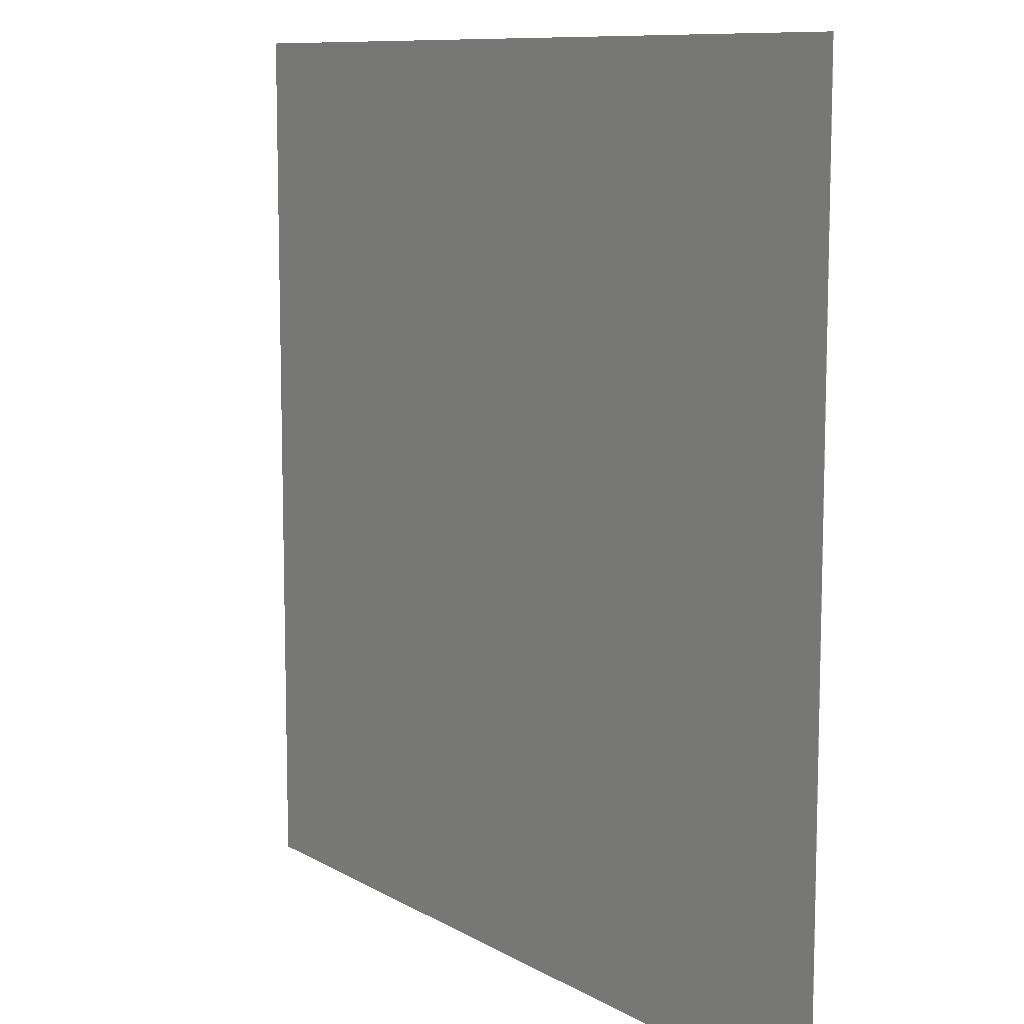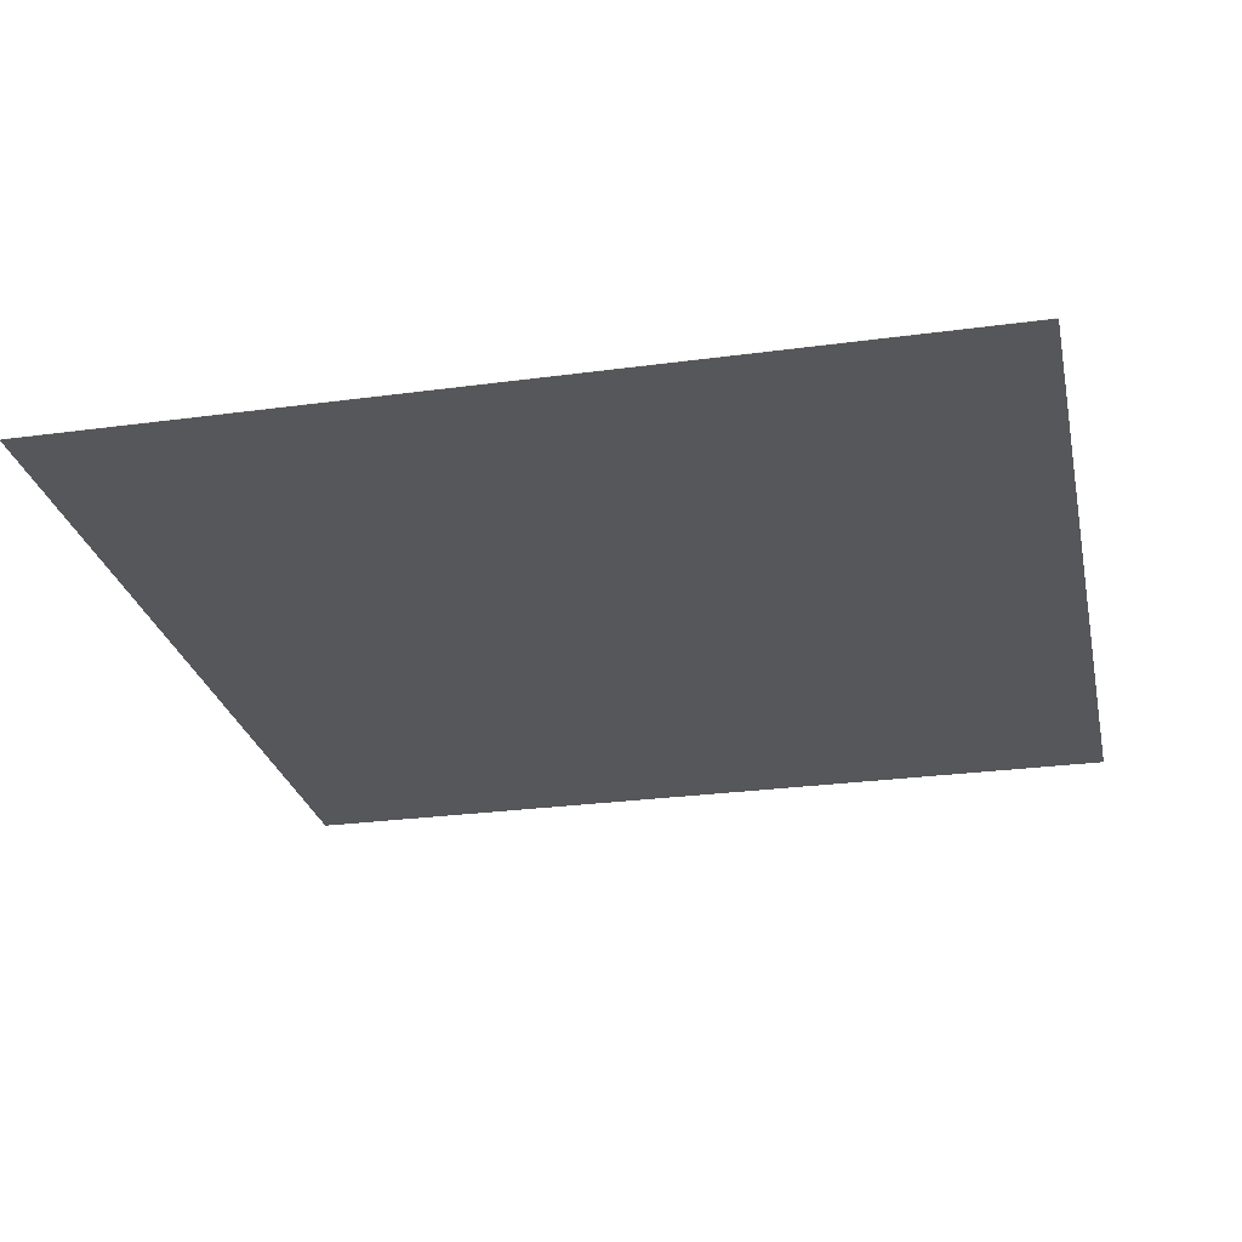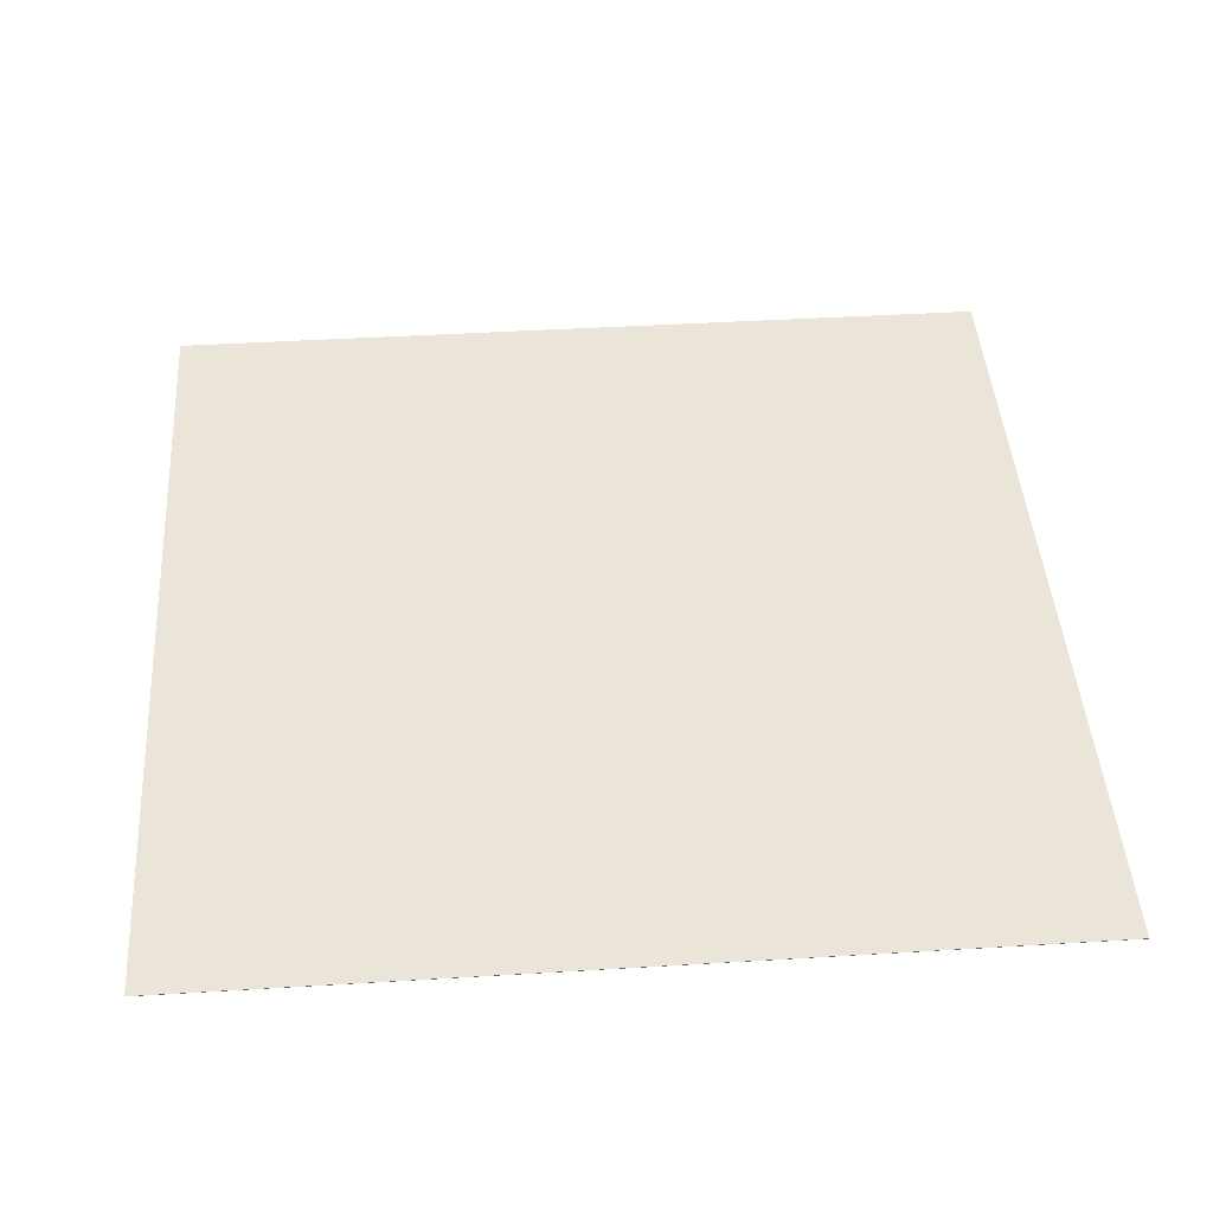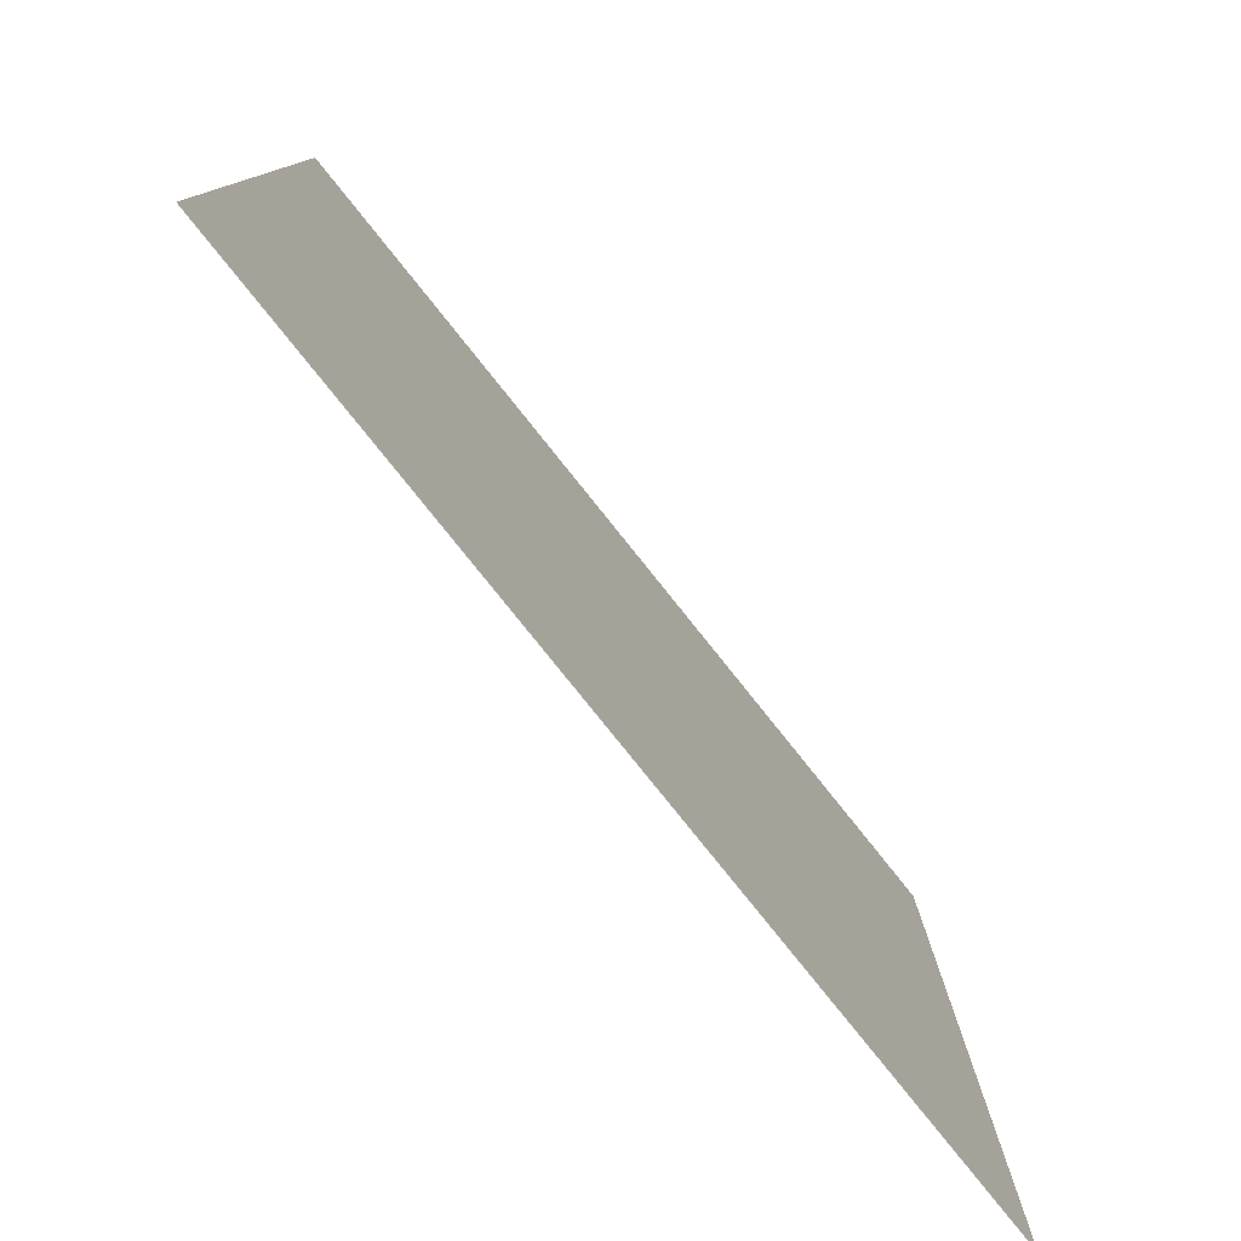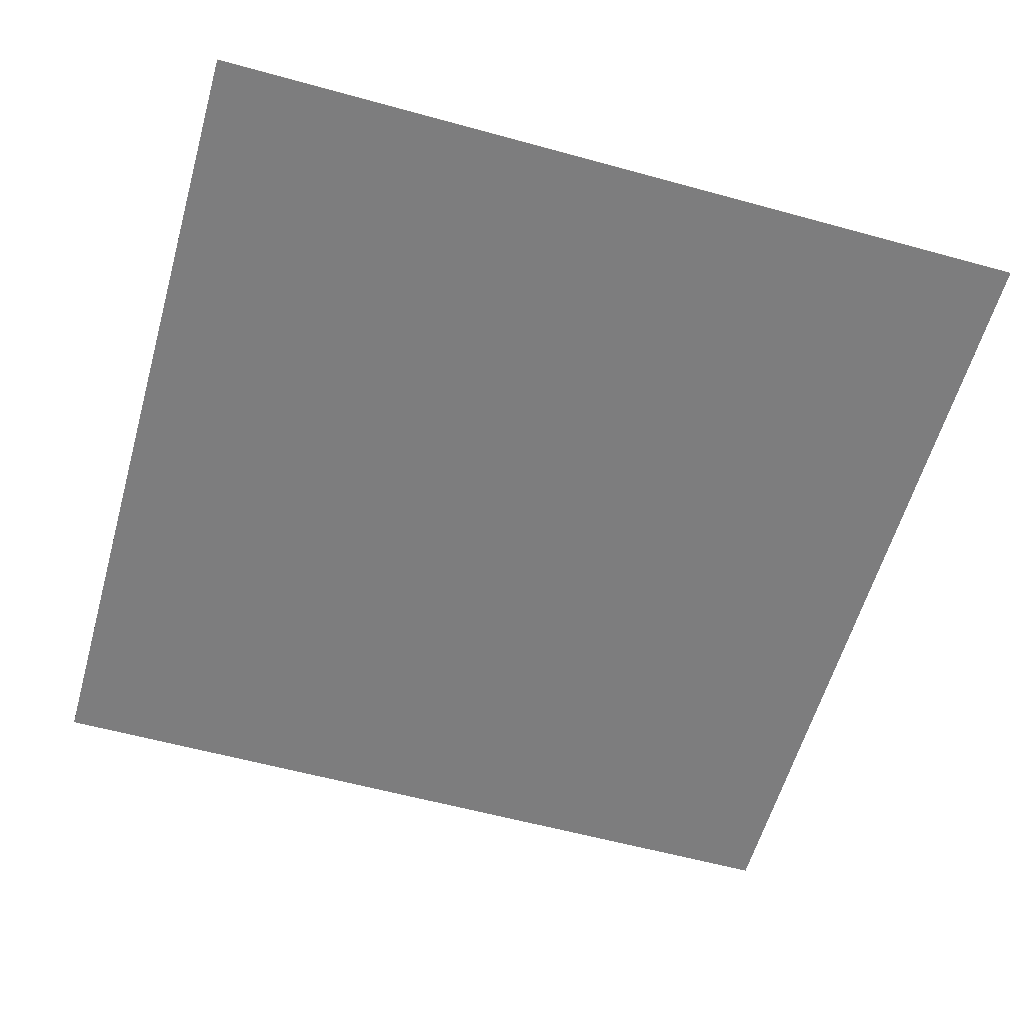
<metadata>
{"format":"obj","ext":"obj","renderer":"f3d","projection":"perspective","resolution":1024,"background":"white","views":[{"elev":9.7,"azim":55.5,"up":"+Y"},{"elev":-26.7,"azim":102.0,"up":"+Z"},{"elev":44.7,"azim":86.0,"up":"+Z"},{"elev":-79.7,"azim":-51.3,"up":"+Y"},{"elev":-59.1,"azim":-15.8,"up":"+Z"}]}
</metadata>
<code>
o Cube
v -20 -20 0.01
v 20 -20 0.01
v 20 20 0.009998
v -20 20 0.01
v -20 -20 -0.009998
v 20 -20 -0.01
v 20 20 -0.01
v -20 20 -0.01
f 1 2 3 4
f 5 8 7 6
f 1 5 6 2
f 2 6 7 3
f 3 7 8 4
f 5 1 4 8

</code>
